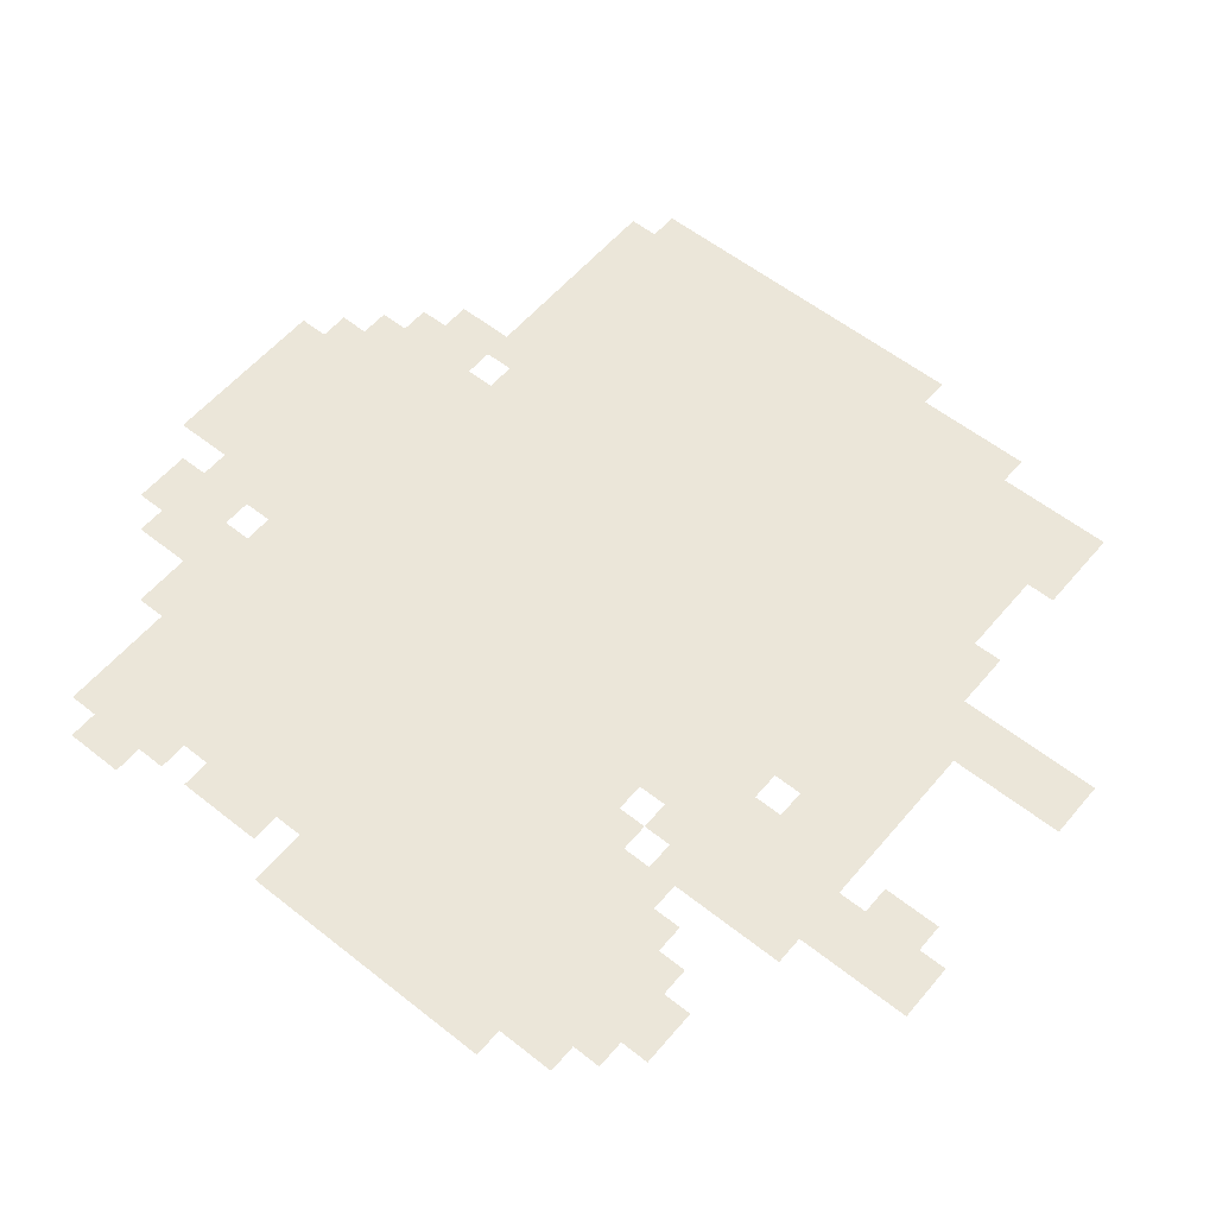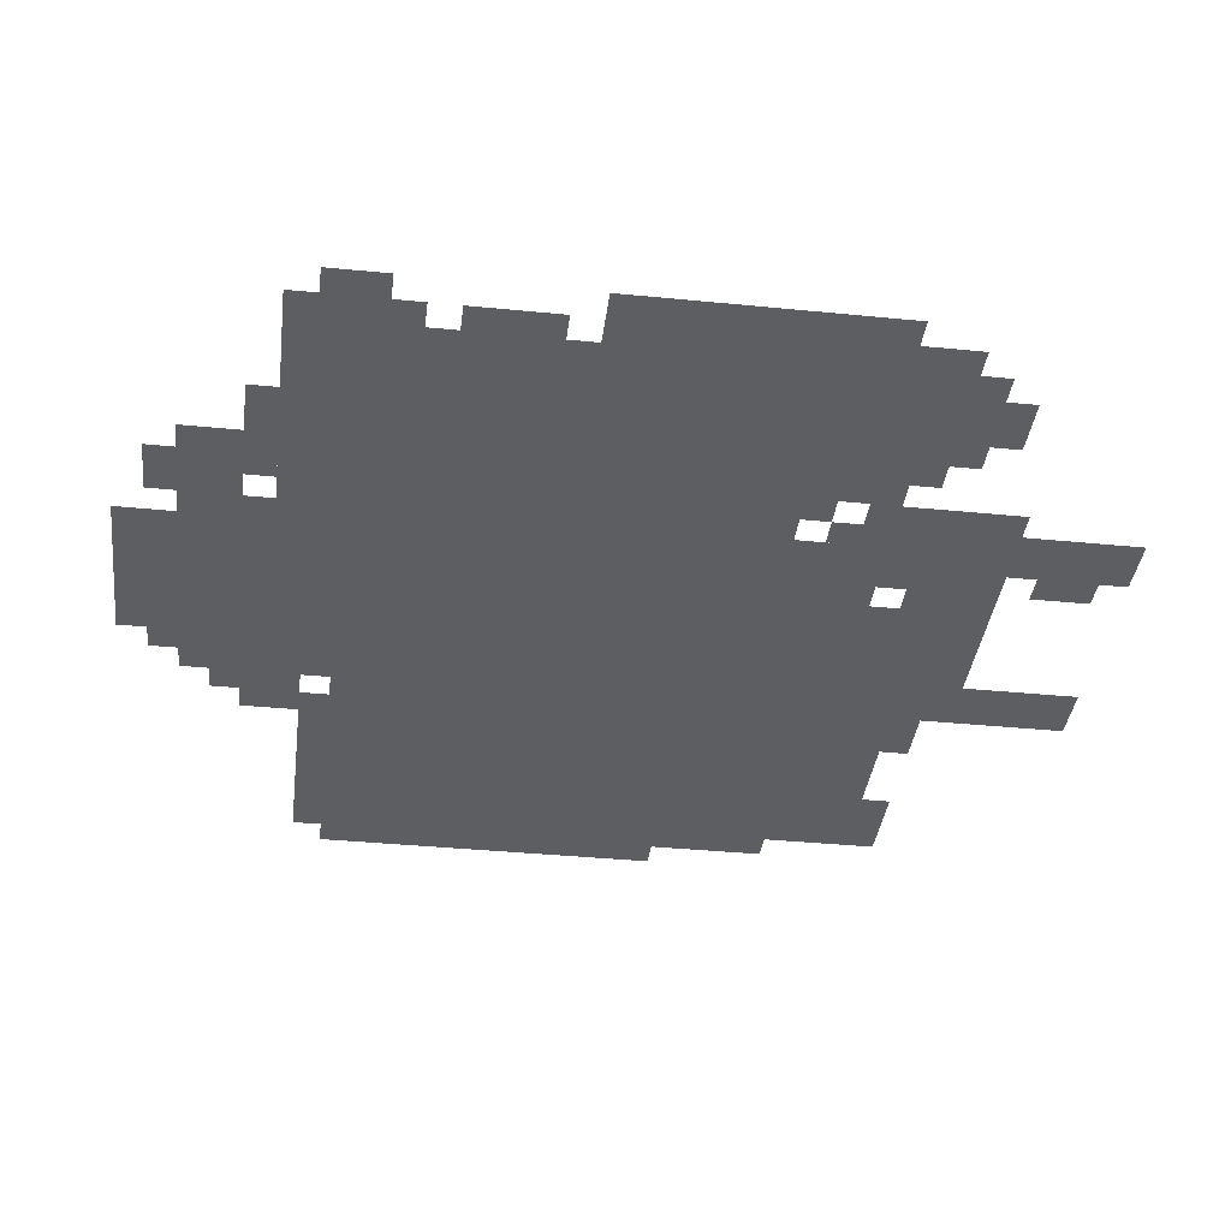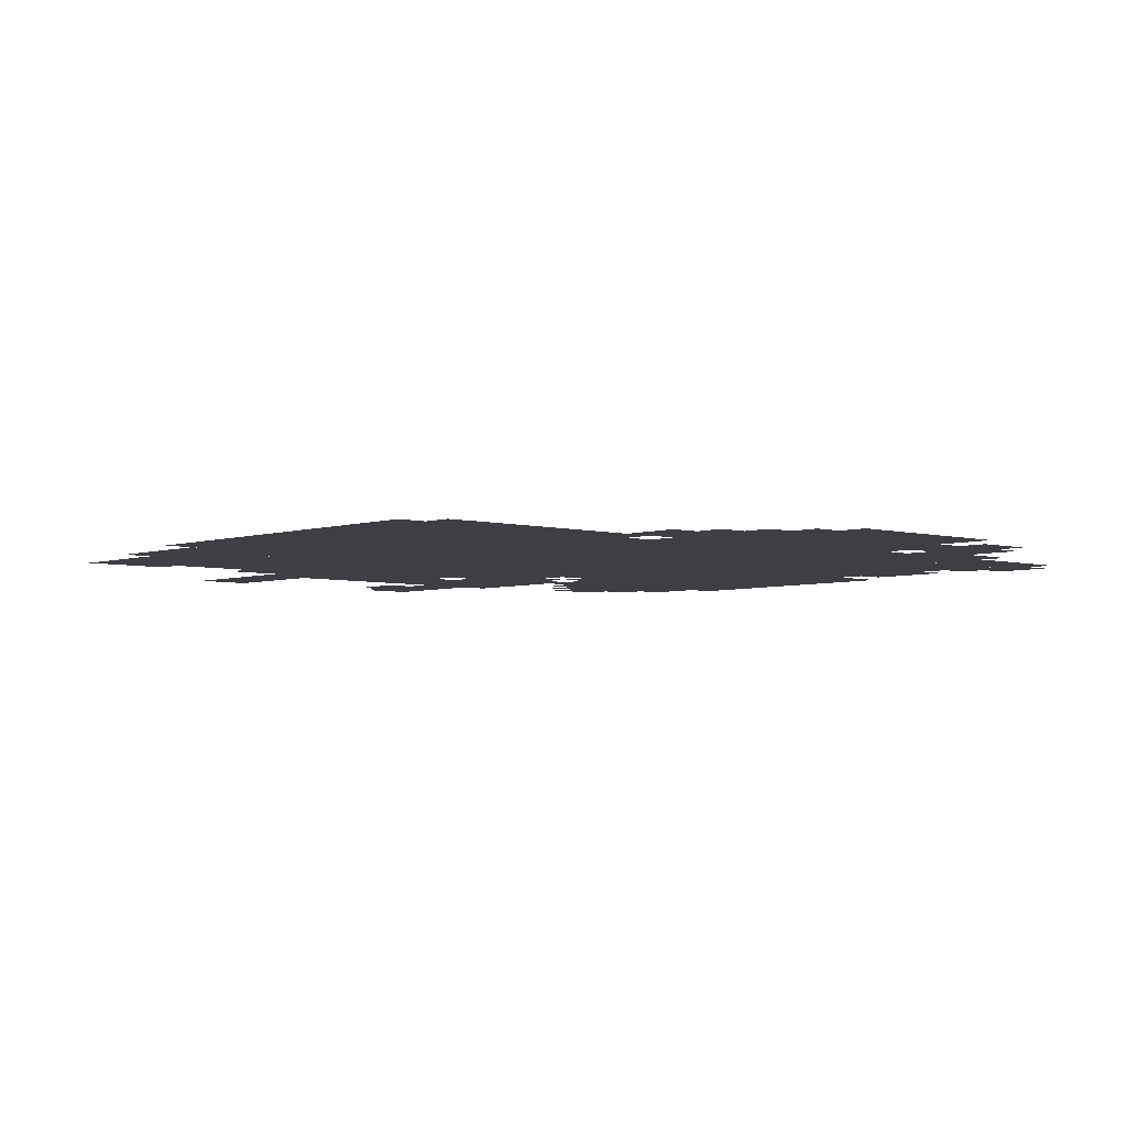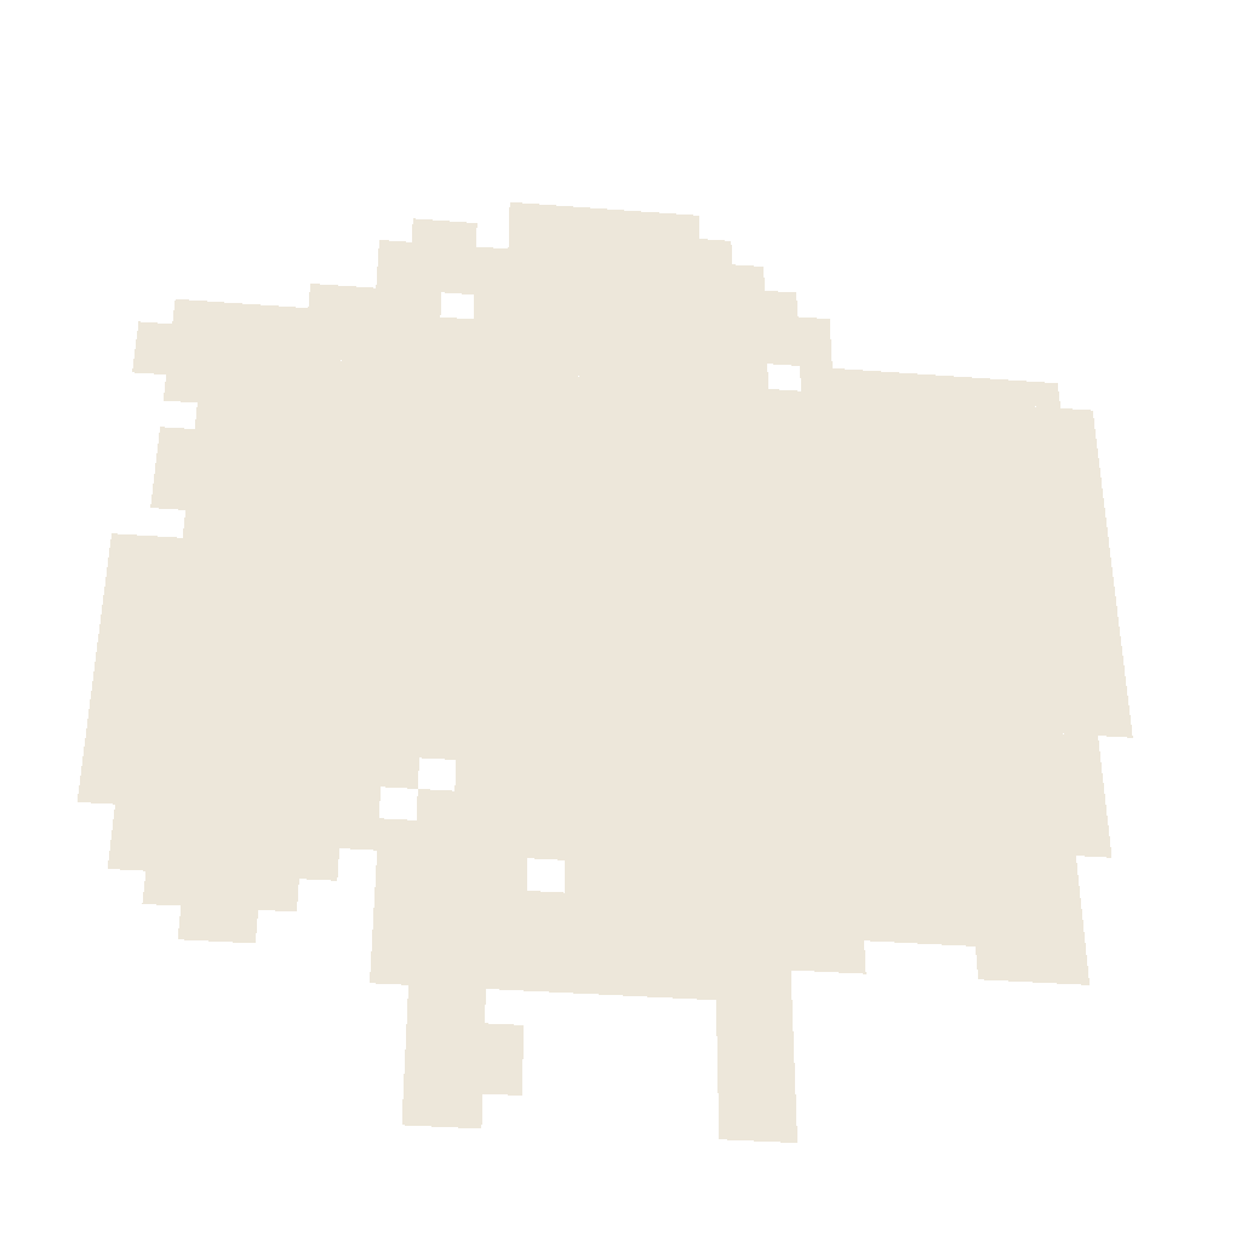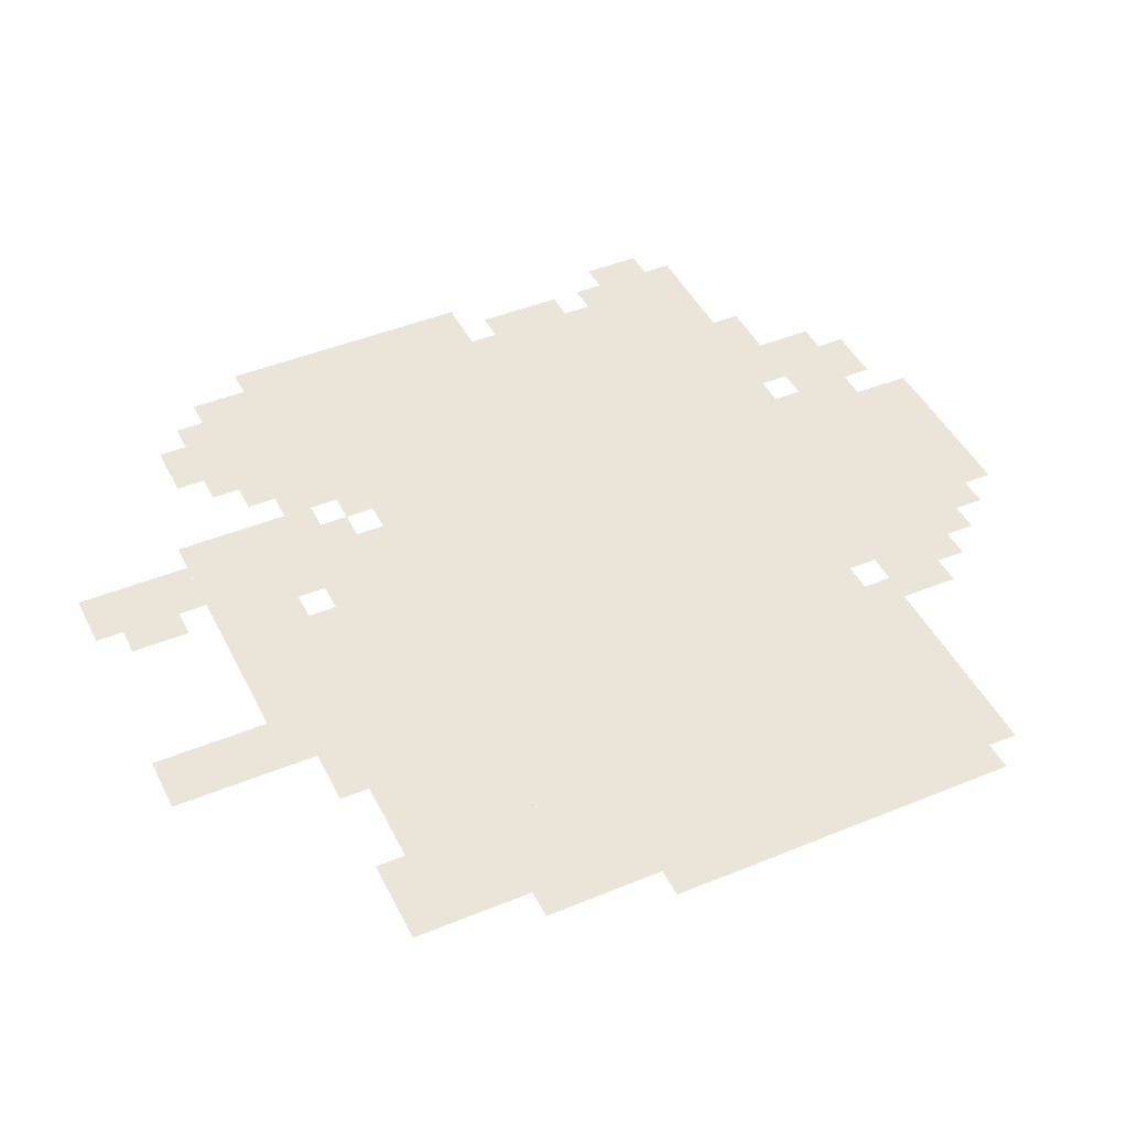
<metadata>
{"format":"obj","ext":"obj","renderer":"f3d","projection":"perspective","resolution":1024,"background":"white","views":[{"elev":56.7,"azim":-50.4,"up":"+Z"},{"elev":-37.7,"azim":-97.2,"up":"+Z"},{"elev":-4.4,"azim":137.7,"up":"+Z"},{"elev":-35.9,"azim":-5.8,"up":"+Y"},{"elev":45.2,"azim":64.6,"up":"+Z"}]}
</metadata>
<code>
g Z46-mesh
v 0 415 0
v 0 799 0
v -448 799 0
v -448 415 0
v -448 415 0
v -448 799 0
v -864 799 0
v -864 415 0
v -160 191 0
v -160 415 0
v -512 415 0
v -512 191 0
v -320 799 0
v -320 959 0
v -608 959 0
v -608 799 0
v -704 223 0
v -704 415 0
v -896 415 0
v -896 223 0
v -512 255 0
v -512 415 0
v -608 415 0
v -608 255 0
v -864 447 0
v -864 575 0
v -928 575 0
v -928 447 0
v -320 127 0
v -320 191 0
v -512 191 0
v -512 127 0
v -64 287 0
v -64 415 0
v -160 415 0
v -160 287 0
v -64 159 0
v -64 287 0
v -160 287 0
v -160 159 0
v -512 127 0
v -512 191 0
v -672 191 0
v -672 127 0
v -608 799 0
v -608 863 0
v -768 863 0
v -768 799 0
v -576 0 0
v -576 127 0
v -640 127 0
v -640 0 0
v -544 191 0
v -544 255 0
v -672 255 0
v -672 191 0
v -320 0 0
v -320 127 0
v -384 127 0
v -384 0 0
v -768 799 0
v -768 863 0
v -896 863 0
v -896 799 0
v -384 959 0
v -384 1023 0
v -480 1023 0
v -480 959 0
v -608 895 0
v -608 991 0
v -672 991 0
v -672 895 0
v -480 959 0
v -480 1023 0
v -576 1023 0
v -576 959 0
v -608 351 0
v -608 415 0
v -704 415 0
v -704 351 0
v -256 831 0
v -256 895 0
v -320 895 0
v -320 831 0
v -32 799 0
v -32 831 0
v -160 831 0
v -160 799 0
v -160 799 0
v -160 831 0
v -288 831 0
v -288 799 0
v -896 351 0
v -896 447 0
v -928 447 0
v -928 351 0
v -896 767 0
v -896 831 0
v -928 831 0
v -928 767 0
v -864 735 0
v -864 799 0
v -896 799 0
v -896 735 0
v -672 287 0
v -672 351 0
v -704 351 0
v -704 287 0
v -672 895 0
v -672 959 0
v -704 959 0
v -704 895 0
v -768 159 0
v -768 191 0
v -832 191 0
v -832 159 0
v -544 31 0
v -544 95 0
v -576 95 0
v -576 31 0
v -608 255 0
v -608 319 0
v -640 319 0
v -640 255 0
v -256 159 0
v -256 191 0
v -320 191 0
v -320 159 0
v -32 351 0
v -32 415 0
v -64 415 0
v -64 351 0
v -32 287 0
v -32 351 0
v -64 351 0
v -64 287 0
v -896 287 0
v -896 351 0
v -928 351 0
v -928 287 0
v -640 863 0
v -640 895 0
v -704 895 0
v -704 863 0
v -736 191 0
v -736 223 0
v -800 223 0
v -800 191 0
v -864 639 0
v -864 703 0
v -896 703 0
v -896 639 0
v -704 863 0
v -704 895 0
v -768 895 0
v -768 863 0
v -800 191 0
v -800 223 0
v -864 223 0
v -864 191 0
v -640 319 0
v -640 351 0
v -672 351 0
v -672 319 0
v -864 415 0
v -864 447 0
v -896 447 0
v -896 415 0
v -512 191 0
v -512 223 0
v -544 223 0
v -544 191 0
v -640 255 0
v -640 287 0
v -672 287 0
v -672 255 0
v -864 607 0
v -864 639 0
v -896 639 0
v -896 607 0
v -672 255 0
v -672 287 0
v -704 287 0
v -704 255 0
v -288 895 0
v -288 927 0
v -320 927 0
v -320 895 0
v -352 959 0
v -352 991 0
v -384 991 0
v -384 959 0
g Z46-mesh_0
f 3 2 1
f 1 4 3
f 7 6 5
f 5 8 7
f 11 10 9
f 9 12 11
f 15 14 13
f 13 16 15
f 19 18 17
f 17 20 19
f 23 22 21
f 21 24 23
f 27 26 25
f 25 28 27
f 31 30 29
f 29 32 31
f 35 34 33
f 33 36 35
f 39 38 37
f 37 40 39
f 43 42 41
f 41 44 43
f 47 46 45
f 45 48 47
f 51 50 49
f 49 52 51
f 55 54 53
f 53 56 55
f 59 58 57
f 57 60 59
f 63 62 61
f 61 64 63
f 67 66 65
f 65 68 67
f 71 70 69
f 69 72 71
f 75 74 73
f 73 76 75
f 79 78 77
f 77 80 79
f 83 82 81
f 81 84 83
f 87 86 85
f 85 88 87
f 91 90 89
f 89 92 91
f 95 94 93
f 93 96 95
f 99 98 97
f 97 100 99
f 103 102 101
f 101 104 103
f 107 106 105
f 105 108 107
f 111 110 109
f 109 112 111
f 115 114 113
f 113 116 115
f 119 118 117
f 117 120 119
f 123 122 121
f 121 124 123
f 127 126 125
f 125 128 127
f 131 130 129
f 129 132 131
f 135 134 133
f 133 136 135
f 139 138 137
f 137 140 139
f 143 142 141
f 141 144 143
f 147 146 145
f 145 148 147
f 151 150 149
f 149 152 151
f 155 154 153
f 153 156 155
f 159 158 157
f 157 160 159
f 163 162 161
f 161 164 163
f 167 166 165
f 165 168 167
f 171 170 169
f 169 172 171
f 175 174 173
f 173 176 175
f 179 178 177
f 177 180 179
f 183 182 181
f 181 184 183
f 187 186 185
f 185 188 187
f 191 190 189
f 189 192 191

</code>
